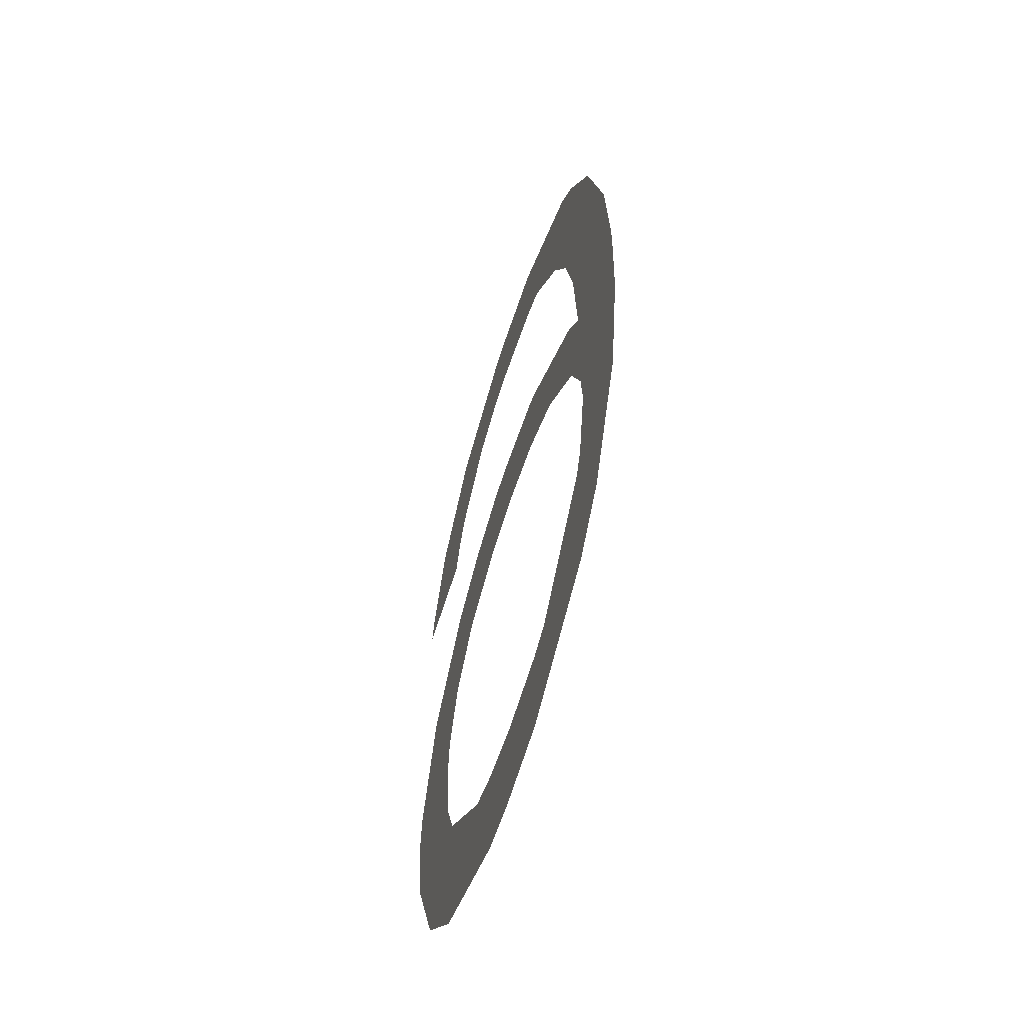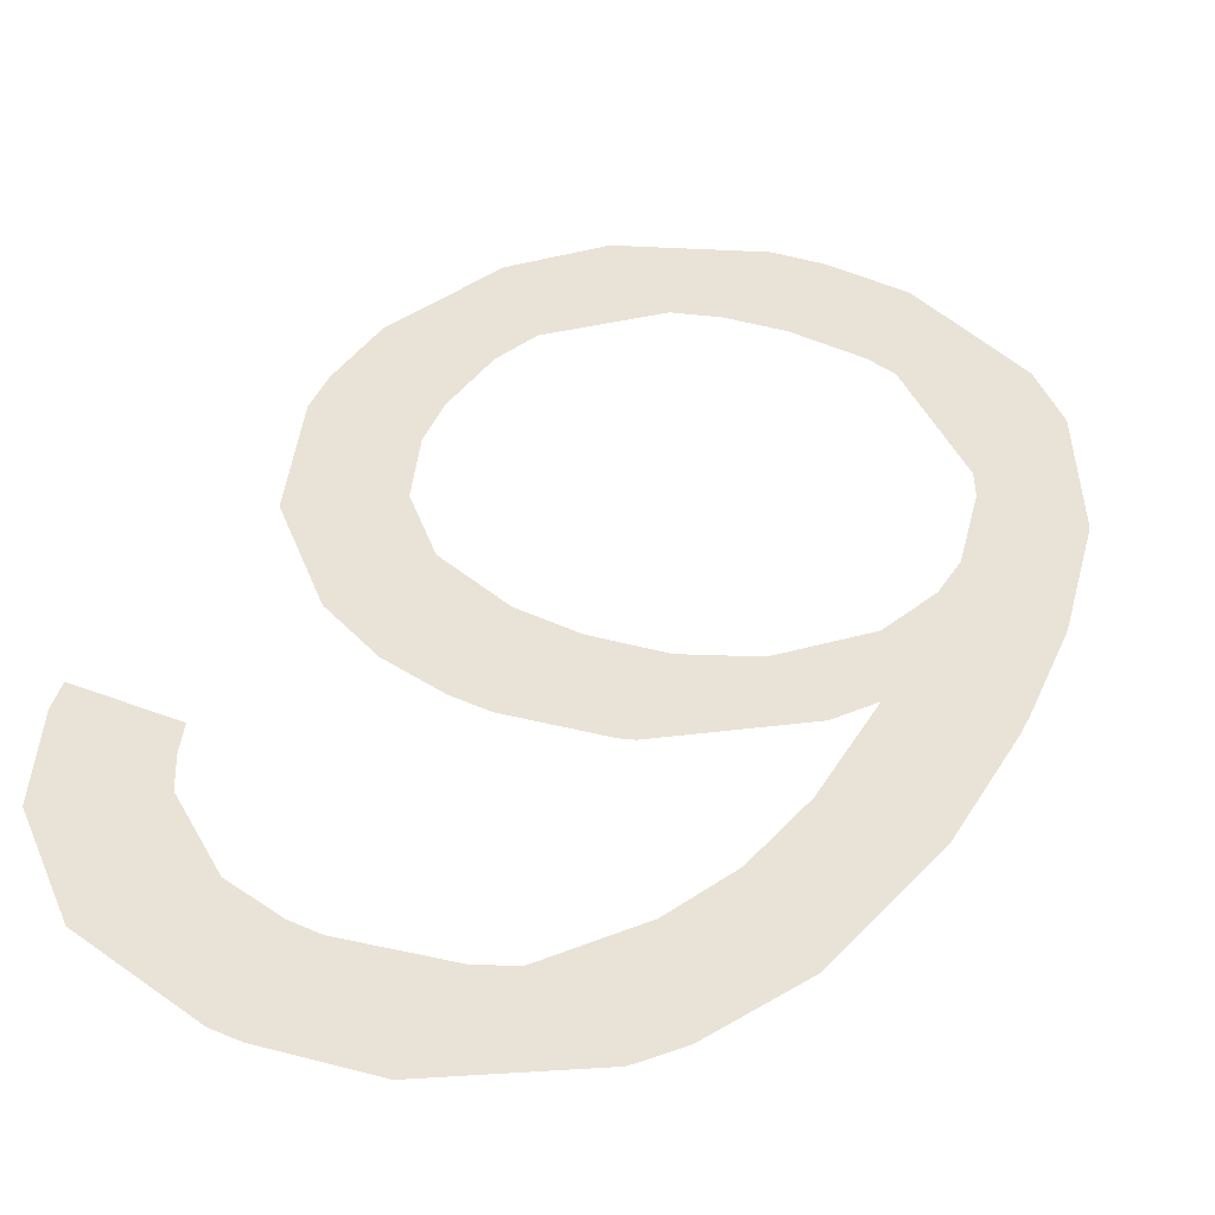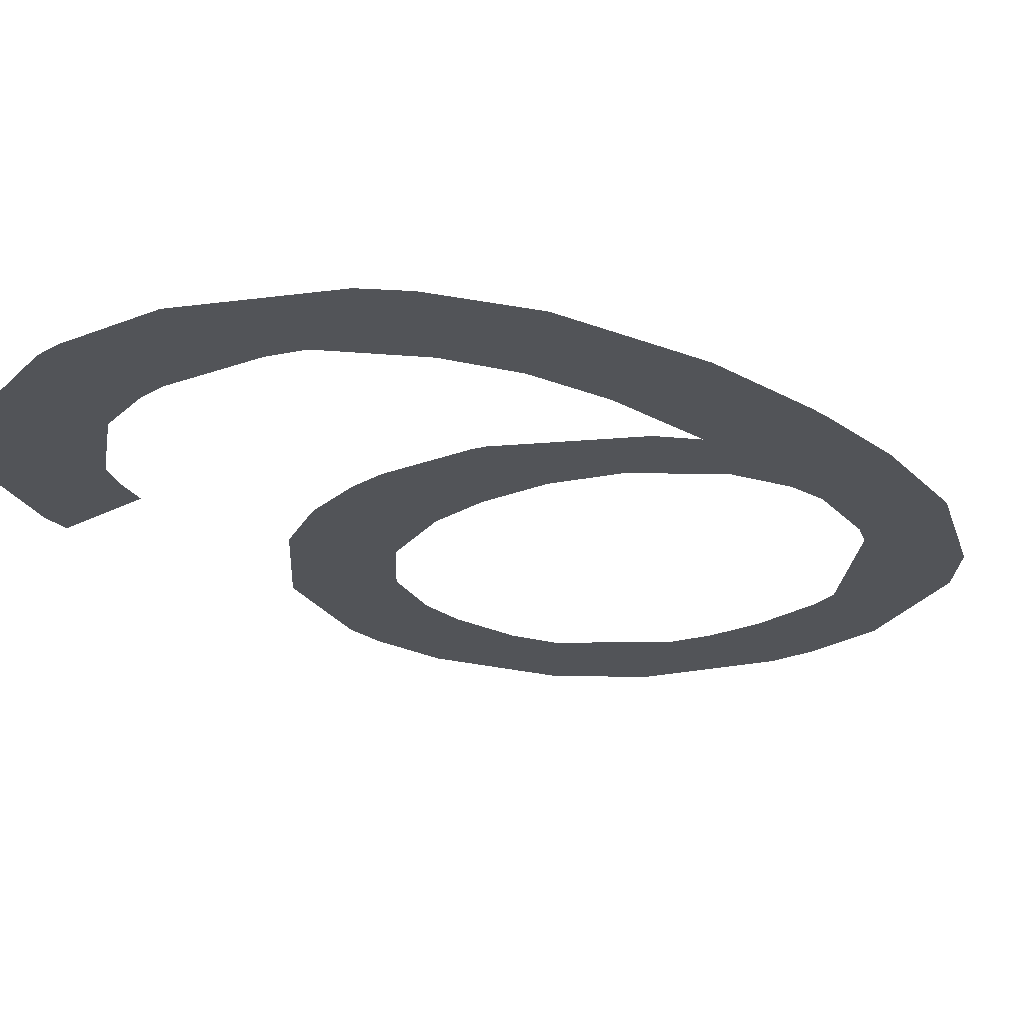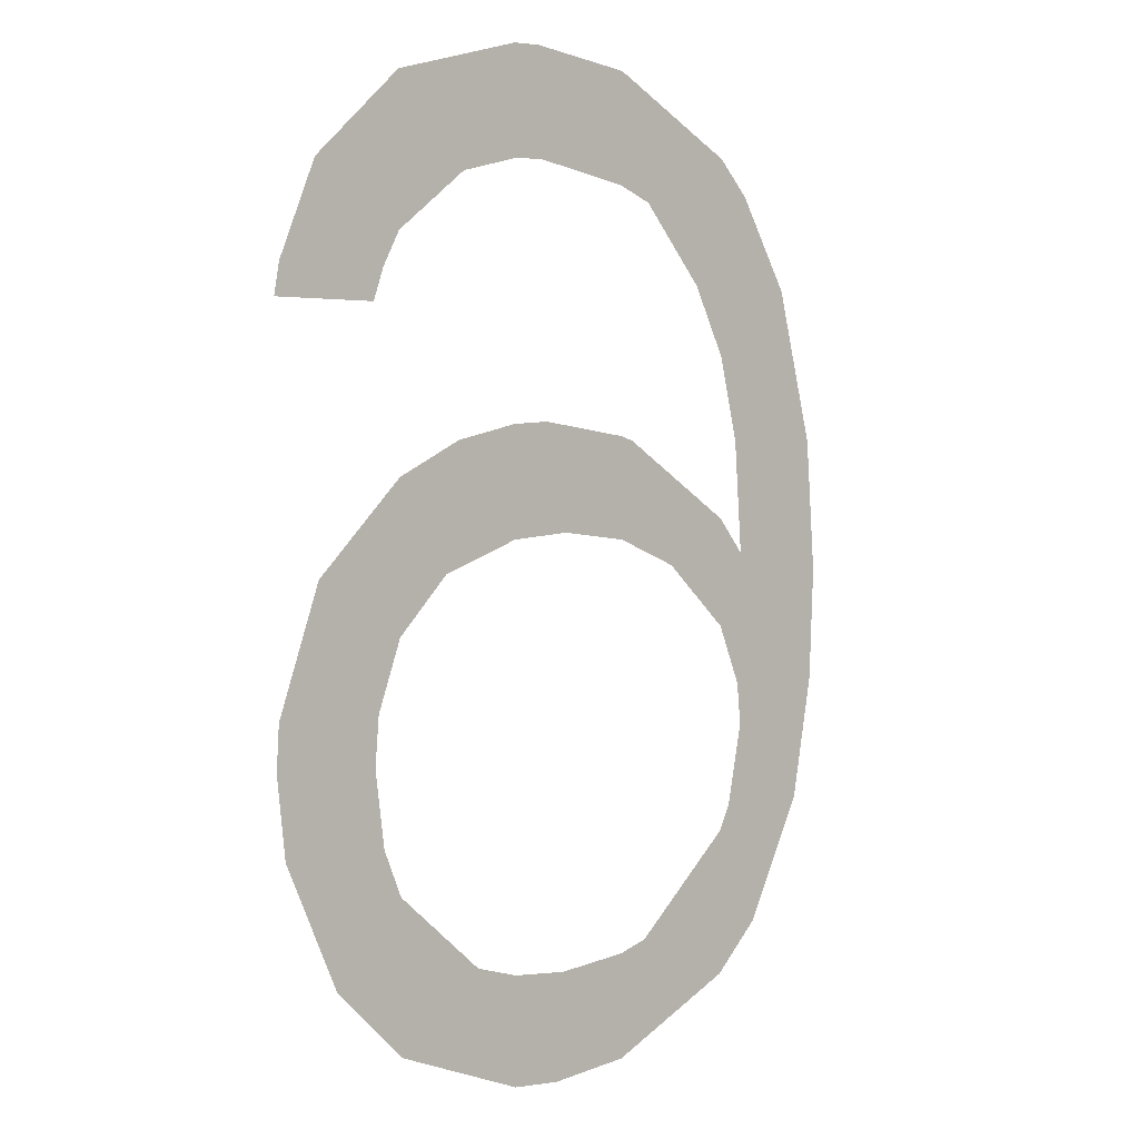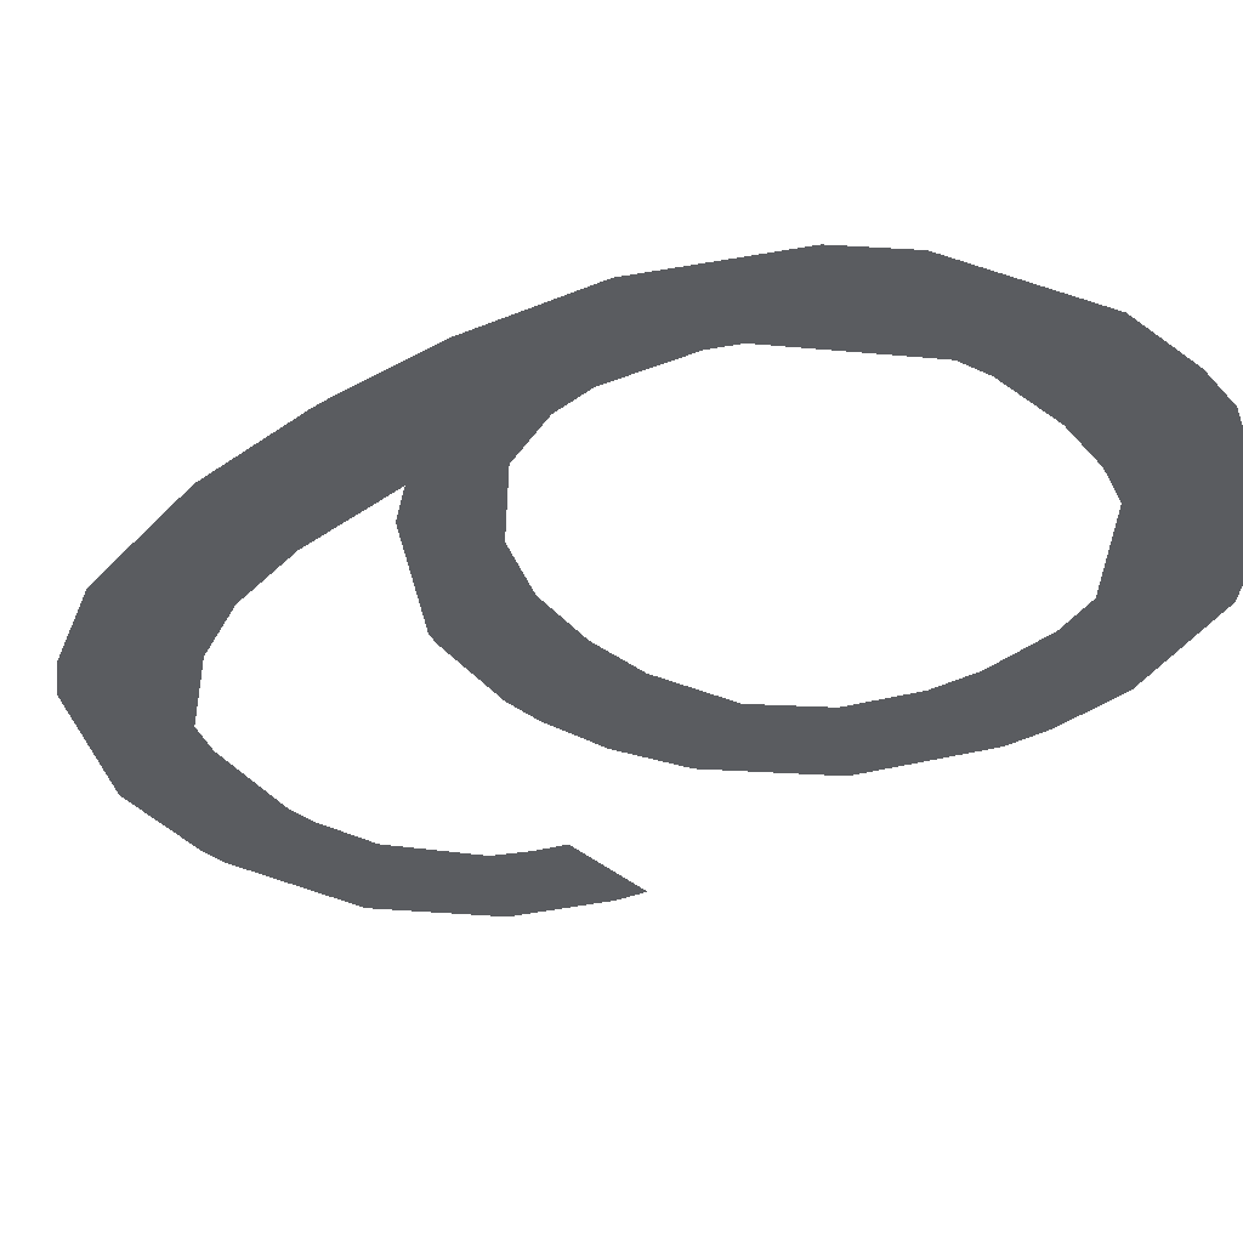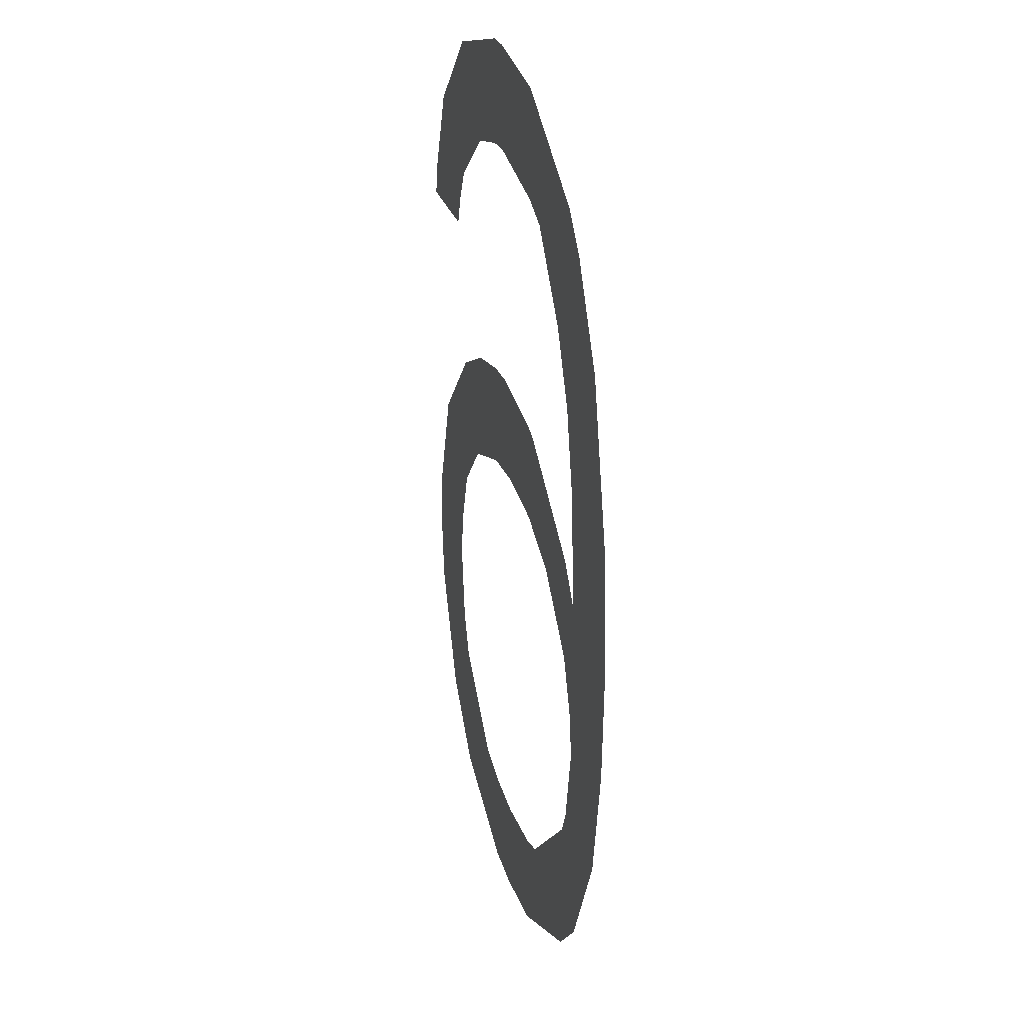
<metadata>
{"format":"obj","ext":"obj","renderer":"f3d","projection":"perspective","resolution":1024,"background":"white","views":[{"elev":-60.5,"azim":-107.1,"up":"+Y"},{"elev":41.9,"azim":-155.2,"up":"+Z"},{"elev":-22.8,"azim":-138.2,"up":"+Z"},{"elev":2.8,"azim":139.6,"up":"+Y"},{"elev":-34.3,"azim":-50.5,"up":"+Z"},{"elev":27.1,"azim":-105.0,"up":"+Y"}]}
</metadata>
<code>
v 0.4 1.428 0
v 0.7625 2.409 0
v 1.7 2.1 0
v 1.151 2.501 0
v 2 2.1 0
v 1.096 -0.000359 0
v 1.158 2.801 0
v 0.09989 1.335 0
v 2 0.9252 0
v 1.129 1.801 0
v 0.4 0.9313 0
v 1.7 0.9106 0
v 1.062 1.501 0
v 1.073 0.2998 0
v 0.1004 1.4 0
v 1.872 1.4 0
v 0.6728 1.4 0
v 1.471 1.4 0
v 0.86 0.02535 0
v 0.8599 0.3221 0
v 0.175 0.7002 0
v 0.4454 0.7002 0
v 0.3448 0.3501 0
v 0.7733 0.3501 0
v 0.4799 0.2111 0
v 0.4799 0.3501 0
v 0.4796 0.6276 0
v 0.1121 1.05 0
v 0.4115 1.05 0
v 0.4799 1.22 0
v 0.4799 1.4 0
v 1.975 0.7003 0
v 1.673 0.7001 0
v 1.24 0.009279 0
v 1.24 0.3137 0
v 1.821 0.3501 0
v 1.367 0.35 0
v 1.62 0.1522 0
v 1.62 0.3501 0
v 1.62 0.5706 0
v 1.993 1.05 0
v 1.689 1.05 0
v 1.62 1.4 0
v 1.62 1.243 0
v 0.86 2.449 0
v 0.86 2.762 0
v 0.8599 1.763 0
v 0.86 1.477 0
v 0.5768 2.188 0
v 0.2372 2.188 0
v 0.423 1.751 0
v 0.126 1.751 0
v 0.8219 1.751 0
v 0.86 1.751 0
v 0.4799 1.528 0
v 0.4801 1.99 0
v 0.4799 2.188 0
v 0.86 2.451 0
v 0.388 2.451 0
v 0.4799 2.451 0
v 0.4799 2.551 0
v 1.67 2.188 0
v 1.984 2.188 0
v 1.24 1.794 0
v 1.24 1.486 0
v 1.24 1.751 0
v 1.429 1.75 0
v 1.62 1.655 0
v 1.24 2.495 0
v 1.24 2.798 0
v 0.8651 2.451 0
v 1.41 2.451 0
v 1.877 2.451 0
v 1.62 2.284 0
v 1.62 2.451 0
v 1.62 2.692 0
f 75 73 76
f 16 43 44
f 30 17 31
f 26 24 27
f 19 20 24
f 23 25 26
f 23 26 27
f 21 22 11
f 30 31 15
f 32 33 40
f 6 34 14
f 38 36 39
f 38 39 37
f 40 37 39
f 9 41 12
f 43 18 44
f 58 46 61
f 56 49 57
f 48 54 53
f 1 51 52
f 56 57 50
f 2 58 60
f 59 50 57
f 61 59 60
f 3 5 63
f 47 54 66
f 54 48 13
f 16 68 43
f 67 66 65
f 67 64 66
f 4 7 46
f 45 71 58
f 63 73 75
f 72 74 75
f 75 76 70
f 47 53 54
f 42 41 16
f 44 42 16
f 24 26 25
f 24 25 19
f 27 22 21
f 21 23 27
f 11 29 28
f 28 21 11
f 15 8 28
f 15 28 29
f 15 29 30
f 40 39 36
f 40 36 32
f 34 35 14
f 14 20 19
f 19 6 14
f 37 35 34
f 34 38 37
f 41 42 12
f 12 33 32
f 12 32 9
f 61 60 58
f 55 31 17
f 53 55 17
f 53 17 48
f 31 55 1
f 15 31 1
f 52 15 1
f 50 52 51
f 50 51 56
f 2 45 58
f 60 57 49
f 49 2 60
f 57 60 59
f 63 62 3
f 66 64 10
f 66 10 47
f 13 65 66
f 66 54 13
f 18 43 68
f 18 68 67
f 65 18 67
f 4 69 70
f 46 58 71
f 71 4 46
f 70 7 4
f 74 62 63
f 63 75 74
f 70 69 72
f 72 75 70

</code>
